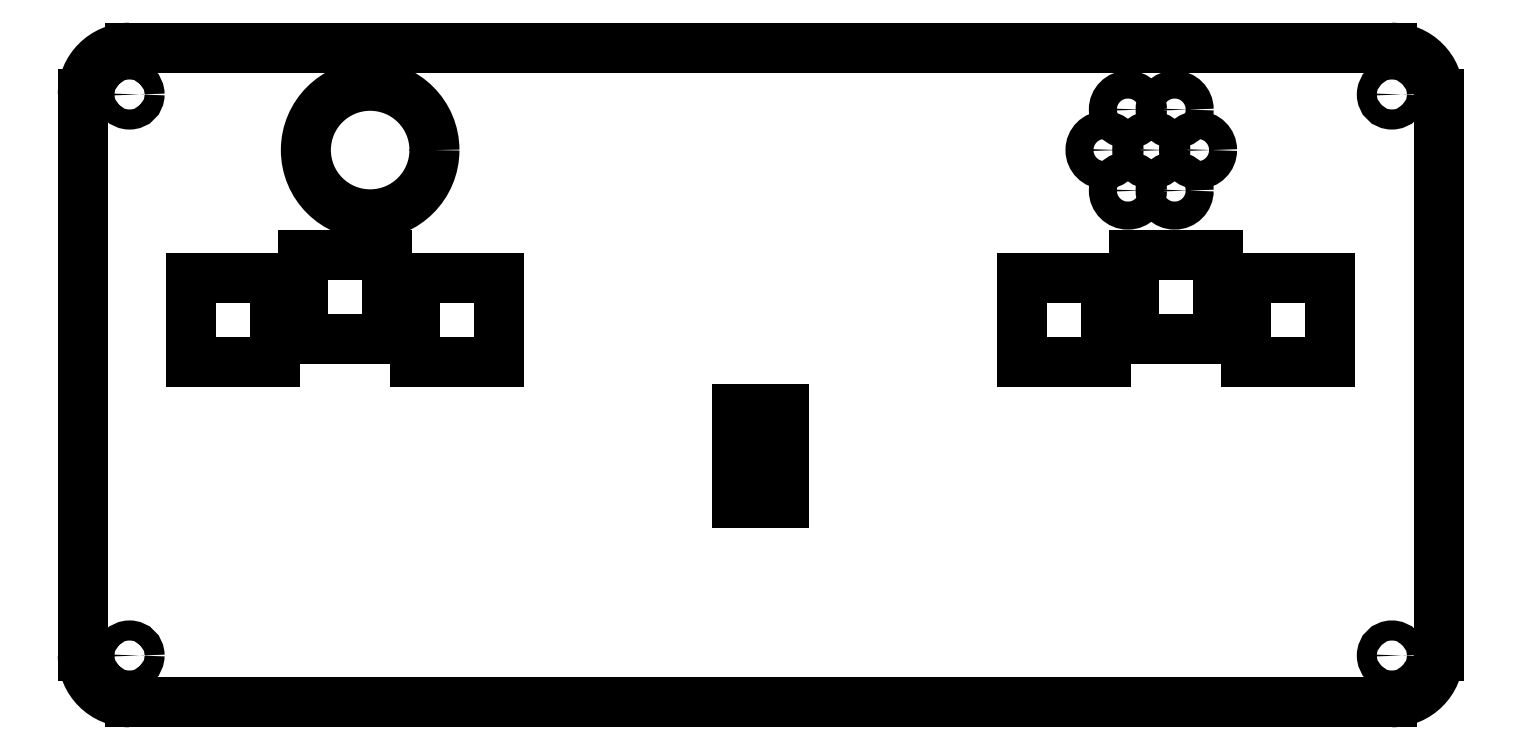
<metadata>
{"format":"dxf","ext":"dxf","renderer":"ezdxf+matplotlib","layout":"modelspace","background":"white","min_lineweight":24,"dpi":150}
</metadata>
<code>
0
SECTION
2
ENTITIES
0
CIRCLE
8
0
10
135
20
60
30
0
40
2.15
0
CIRCLE
8
0
10
-135
20
60
30
0
40
2.15
0
CIRCLE
8
0
10
-135
20
-60
30
0
40
2.15
0
CIRCLE
8
0
10
135
20
-60
30
0
40
2.15
0
CIRCLE
8
0
10
-83.54
20
48.11
30
0
40
13.75
0
CIRCLE
8
0
10
78.54
20
39.45
30
0
40
3
0
CIRCLE
8
0
10
88.54
20
39.45
30
0
40
3
0
CIRCLE
8
0
10
83.54
20
48.11
30
0
40
3
0
CIRCLE
8
0
10
93.54
20
48.11
30
0
40
3
0
CIRCLE
8
0
10
88.54
20
56.77
30
0
40
3
0
CIRCLE
8
0
10
78.54
20
56.77
30
0
40
3
0
CIRCLE
8
0
10
73.54
20
48.11
30
0
40
3
0
LINE
8
0
10
-103.9
20
2.689
30
0
11
-103.9
21
20.69
31
0
0
LINE
8
0
10
-103.9
20
20.69
30
0
11
-121.9
21
20.69
31
0
0
LINE
8
0
10
-121.9
20
2.689
30
0
11
-121.9
21
20.69
31
0
0
LINE
8
0
10
-103.9
20
2.689
30
0
11
-121.9
21
2.689
31
0
0
LINE
8
0
10
-79.92
20
7.688
30
0
11
-79.92
21
25.69
31
0
0
LINE
8
0
10
-79.92
20
25.69
30
0
11
-97.92
21
25.69
31
0
0
LINE
8
0
10
-97.92
20
7.688
30
0
11
-97.92
21
25.69
31
0
0
LINE
8
0
10
-79.92
20
7.688
30
0
11
-97.92
21
7.688
31
0
0
LINE
8
0
10
-55.91
20
2.689
30
0
11
-55.91
21
20.69
31
0
0
LINE
8
0
10
-55.91
20
20.69
30
0
11
-73.92
21
20.69
31
0
0
LINE
8
0
10
-73.92
20
2.689
30
0
11
-73.92
21
20.69
31
0
0
LINE
8
0
10
-55.91
20
2.689
30
0
11
-73.92
21
2.689
31
0
0
LINE
8
0
10
121.8
20
2.689
30
0
11
121.8
21
20.69
31
0
0
LINE
8
0
10
103.8
20
20.69
30
0
11
121.8
21
20.69
31
0
0
LINE
8
0
10
103.8
20
2.689
30
0
11
103.8
21
20.69
31
0
0
LINE
8
0
10
103.8
20
2.689
30
0
11
121.8
21
2.689
31
0
0
LINE
8
0
10
97.8
20
7.688
30
0
11
97.8
21
25.69
31
0
0
LINE
8
0
10
79.8
20
25.69
30
0
11
97.8
21
25.69
31
0
0
LINE
8
0
10
79.8
20
7.688
30
0
11
79.8
21
25.69
31
0
0
LINE
8
0
10
79.8
20
7.688
30
0
11
97.8
21
7.688
31
0
0
LINE
8
0
10
73.8
20
2.689
30
0
11
73.8
21
20.69
31
0
0
LINE
8
0
10
55.8
20
20.69
30
0
11
73.8
21
20.69
31
0
0
LINE
8
0
10
55.8
20
2.689
30
0
11
55.8
21
20.69
31
0
0
LINE
8
0
10
55.8
20
2.689
30
0
11
73.8
21
2.689
31
0
0
LINE
8
0
10
135
20
-70
30
0
11
-135
21
-70
31
0
0
LINE
8
0
10
-145
20
60
30
0
11
-145
21
-60
31
0
0
LINE
8
0
10
-135
20
70
30
0
11
135
21
70
31
0
0
LINE
8
0
10
145
20
60
30
0
11
145
21
-60
31
0
0
LINE
8
0
10
-5.05
20
-27.31
30
0
11
5
21
-27.31
31
0
0
LINE
8
0
10
5
20
-27.31
30
0
11
5
21
-7.259
31
0
0
LINE
8
0
10
5
20
-7.259
30
0
11
-5.05
21
-7.259
31
0
0
LINE
8
0
10
-5.05
20
-7.259
30
0
11
-5.05
21
-27.31
31
0
0
ARC
8
0
10
135
20
-60
30
0
40
10
50
270
51
0
0
ARC
8
0
10
-135
20
-60
30
0
40
10
50
180
51
270
0
ARC
8
0
10
-135
20
60
30
0
40
10
50
90
51
180
0
ARC
8
0
10
135
20
60
30
0
40
10
50
0
51
90
0
ENDSEC
0
EOF

</code>
